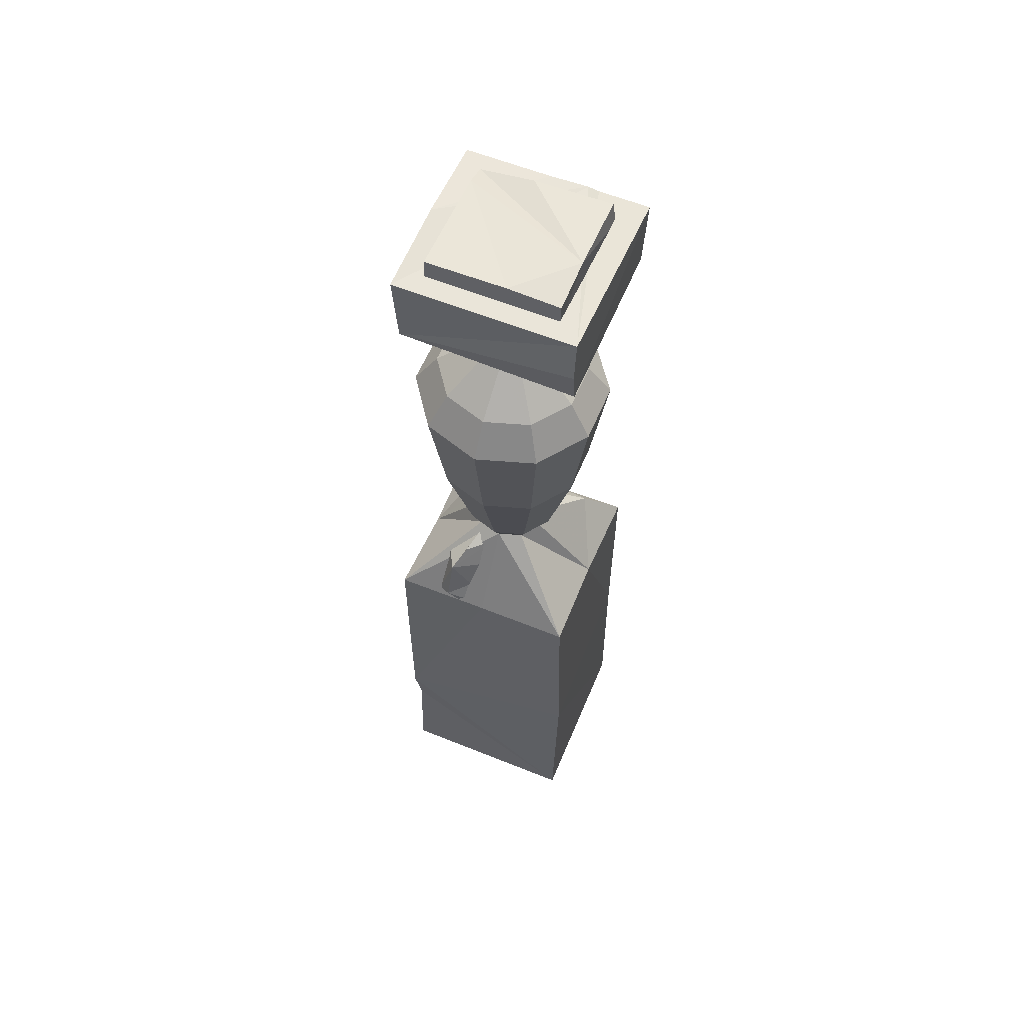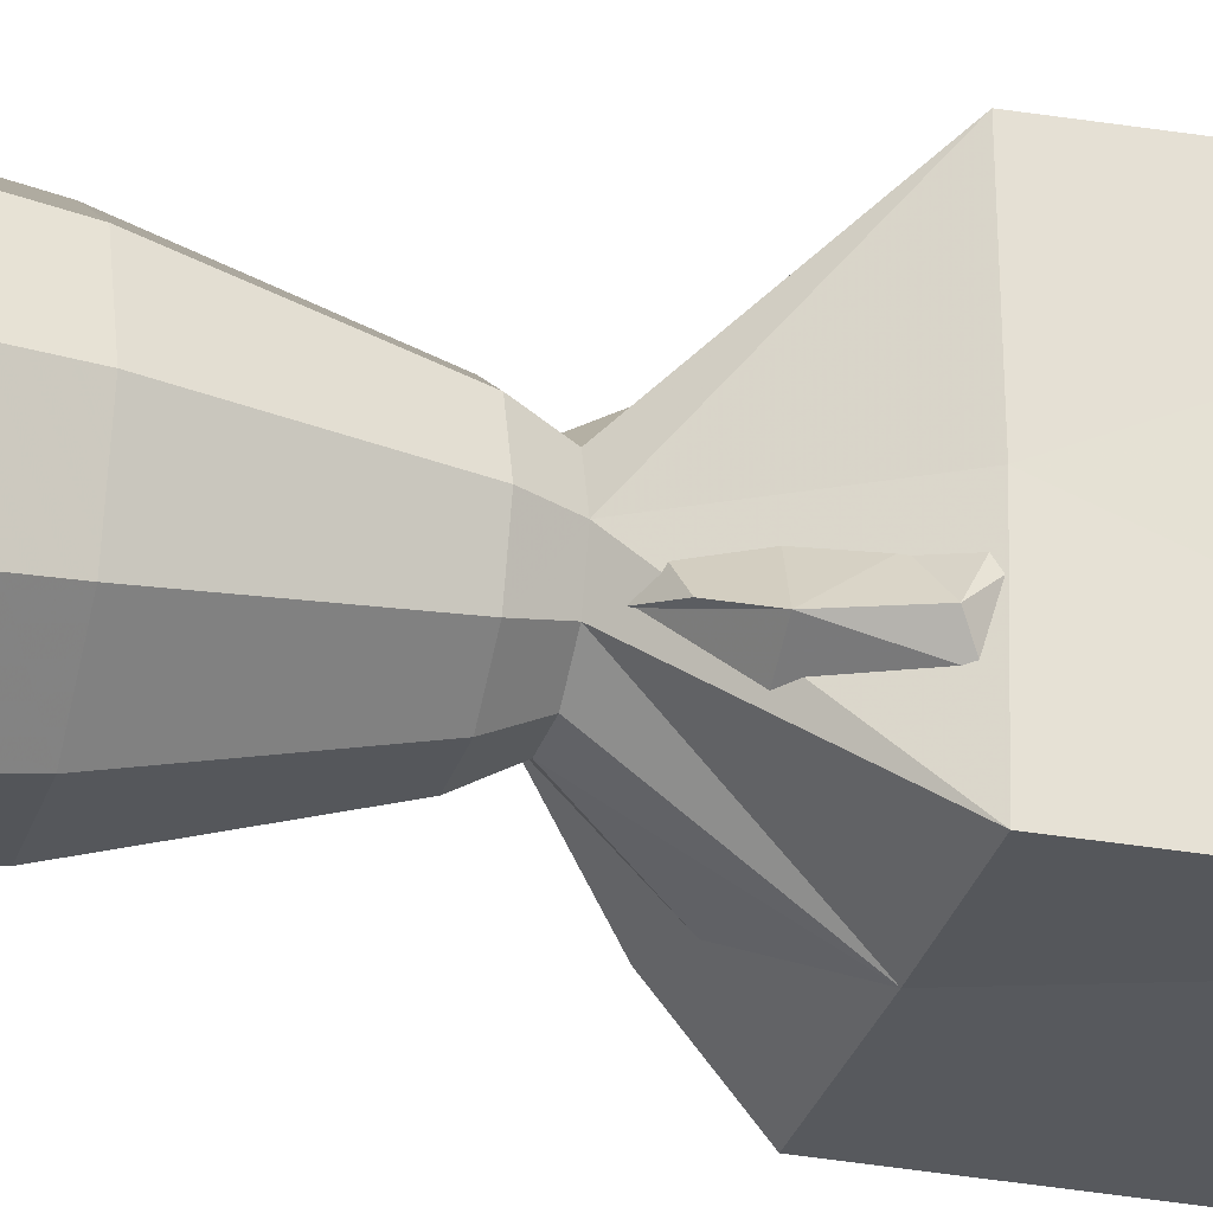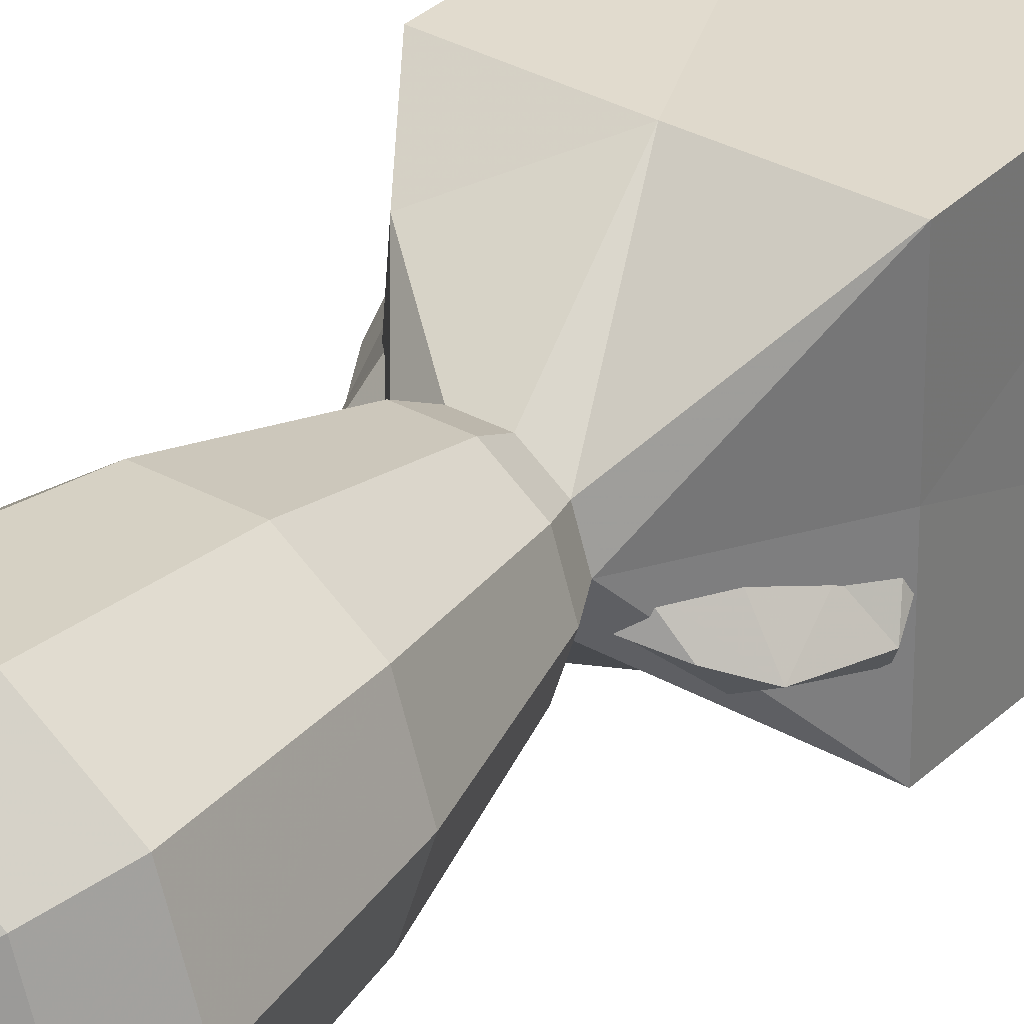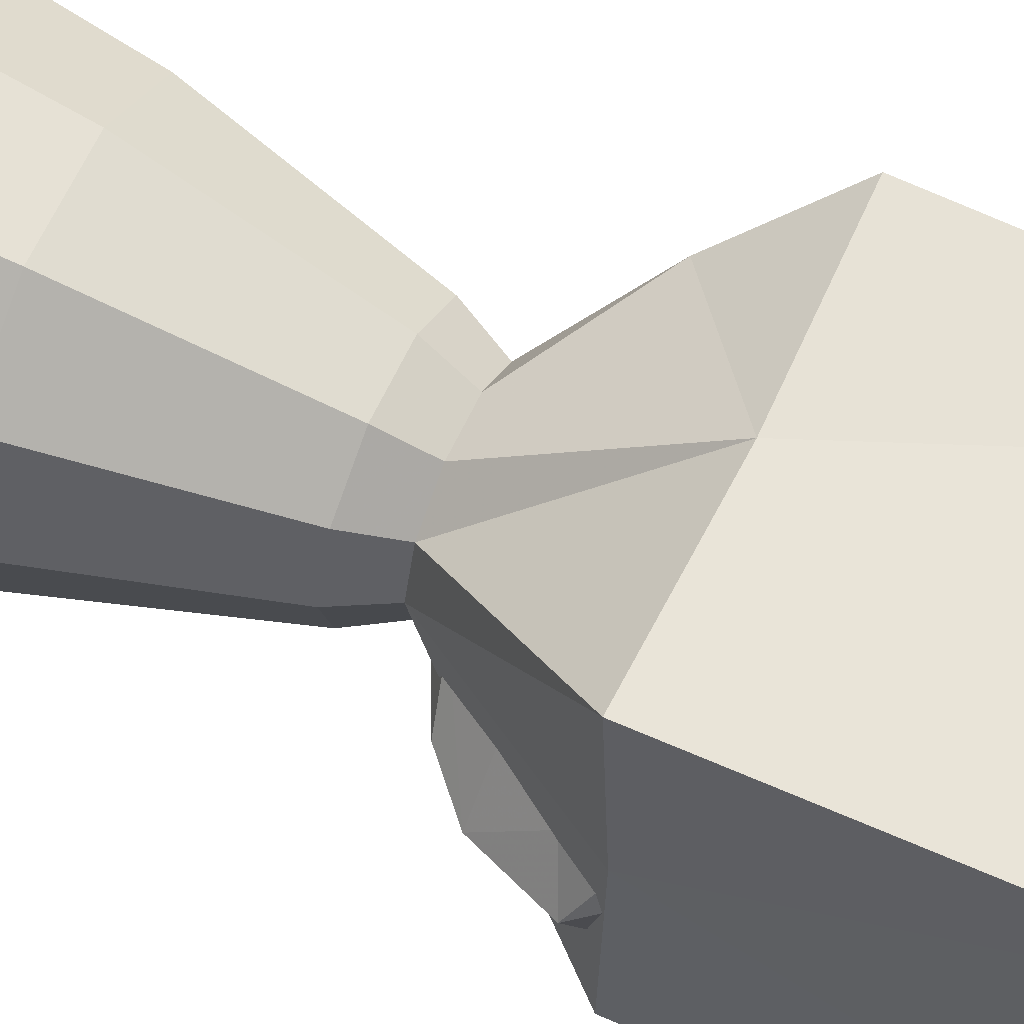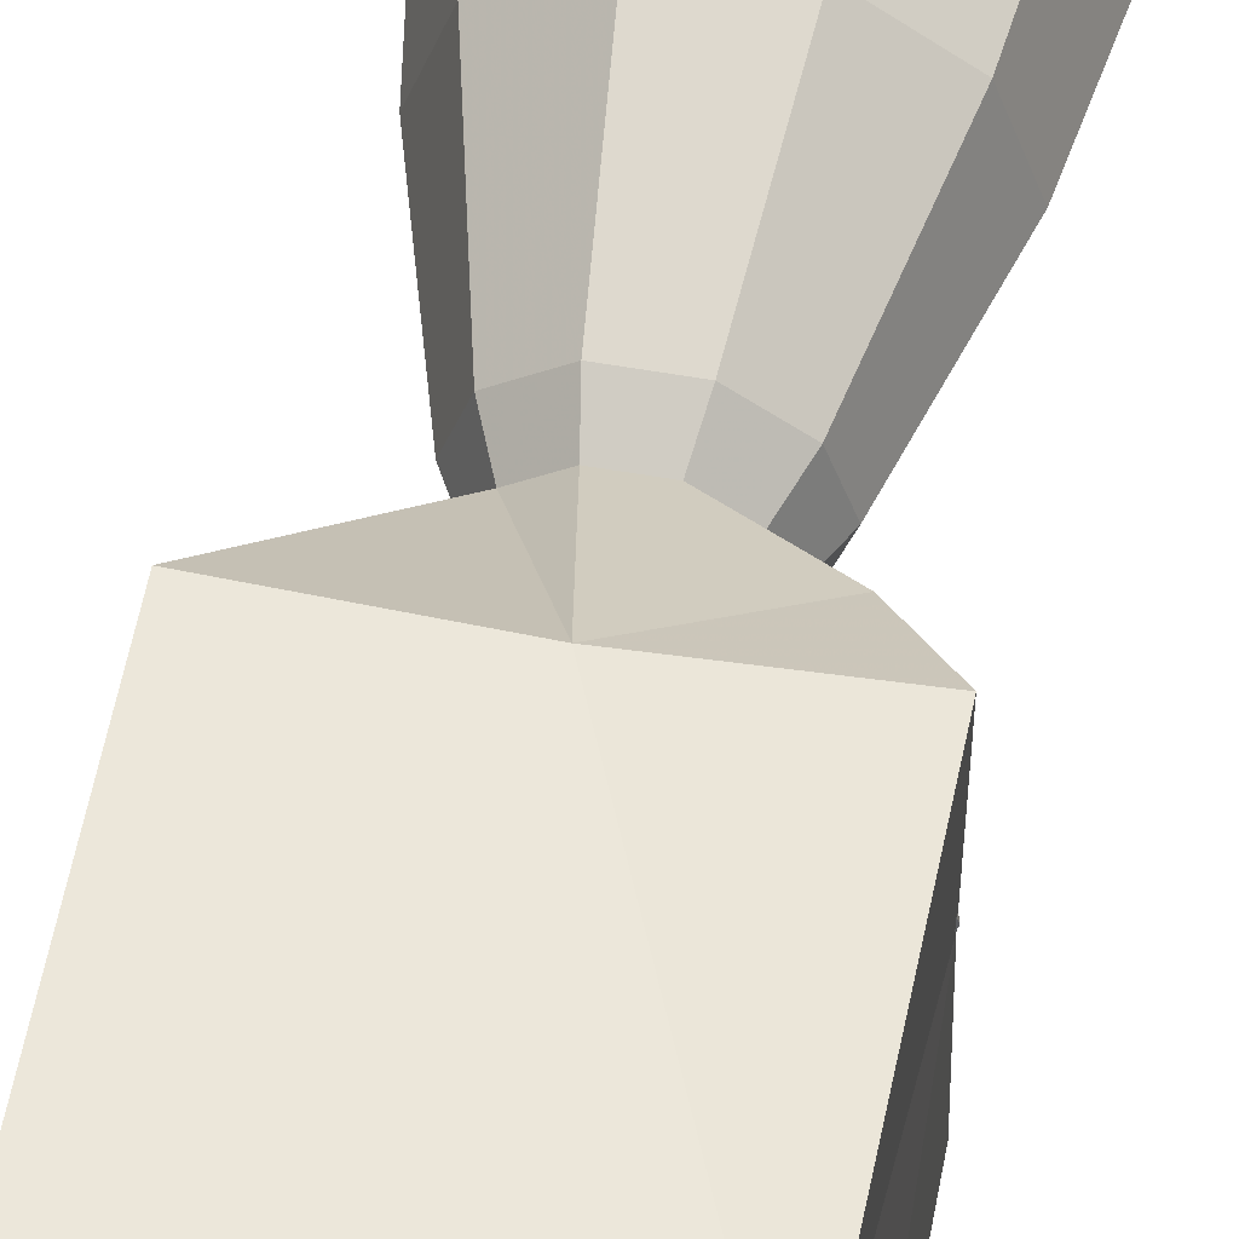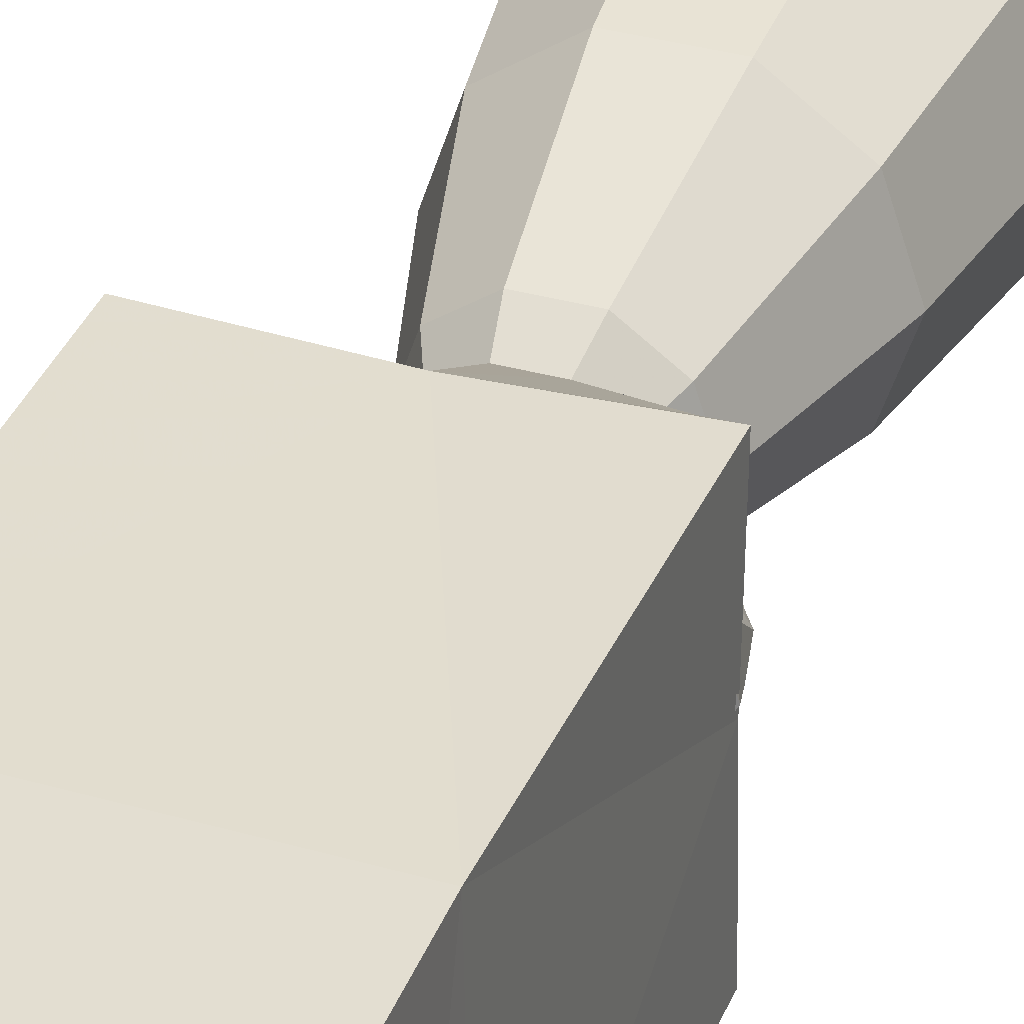
<metadata>
{"format":"obj","ext":"obj","renderer":"f3d","projection":"perspective","resolution":1024,"background":"white","views":[{"elev":59.1,"azim":112.6,"up":"+Z"},{"elev":-28.0,"azim":74.6,"up":"+Y"},{"elev":32.7,"azim":37.4,"up":"+Y"},{"elev":61.8,"azim":115.0,"up":"+Y"},{"elev":55.6,"azim":-169.5,"up":"+Y"},{"elev":35.2,"azim":-160.0,"up":"+Y"}]}
</metadata>
<code>
g shenjie_fuben_09_zhuzi01
v 70.2 -70.56 118.4
v -69.14 -72.36 157
v -69.14 -74.7 109.8
v 70.26 -67.81 -1.672
v 70.22 73.67 -1.672
v 67.68 -66.59 89.27
v -69.14 73.67 -1.672
v -66.54 73.67 157
v 70.22 76.63 157
v 70.22 73.67 -1.672
v -69.14 -74.7 109.8
v -69.14 -72.36 157
v -66.54 73.67 157
v -69.14 73.67 -1.672
v 1.737 -68.94 314
v 70.22 76.63 157
v 69.14 1.592 314
v 70.2 -70.56 118.4
v -1.398 72.12 314
v -68.49 1.592 314
v -69.14 -73.06 -1.672
v 70.26 -67.81 -1.672
v 67.68 -66.59 89.27
v -69.14 -73.06 -1.672
v -69.14 -70.56 315.6
v -69.14 73.67 315.6
v -69.14 73.67 315.6
v 70.22 73.67 315.6
v 70.22 73.67 315.6
v 70.22 -70.56 315.6
v 70.22 -70.56 315.6
v -69.14 -70.56 315.6
f 1 2 3
f 4 5 6
f 7 8 9
f 9 10 7
f 11 12 13
f 13 14 11
f 1 15 2
f 16 17 18
f 8 19 9
f 12 20 13
f 21 22 23
f 23 1 3
f 3 21 23
f 5 16 18
f 18 6 5
f 14 24 11
f 12 25 20
f 20 26 13
f 8 27 19
f 19 28 9
f 16 29 17
f 17 30 18
f 1 31 15
f 15 32 2
g shenjie_fuben_09_zhuzi01
v -23.55 -15.98 379.3
v -29.25 1.629 379.3
v -48.96 1.613 351.5
v -51.58 -44.37 348.9
v -29.68 -48.36 342.3
v -8.653 -26.8 379.3
v 9.766 -26.8 379.3
v 1.737 -68.94 314
v 70.22 -70.56 315.6
v 24.67 -15.98 379.3
v 69.14 1.592 314
v 30.36 1.629 379.3
v -38.02 1.629 395.6
v -29.25 1.629 379.3
v -23.55 -15.98 379.3
v -30.65 -21.13 395.6
v -8.653 -26.8 379.3
v -11.36 -35.15 395.6
v 9.766 -26.8 379.3
v 12.48 -35.15 395.6
v 24.67 -15.98 379.3
v 31.76 -21.13 395.6
v 30.36 1.629 379.3
v 39.13 1.629 395.6
v -73.23 1.629 557.6
v -59.14 -41.83 557.6
v -45.23 -31.72 583.4
v -56.04 1.629 583.4
v -22.24 -68.63 557.6
v -16.93 -52.28 583.4
v 23.36 -68.63 557.6
v 18.05 -52.28 583.4
v 60.25 -41.83 557.6
v 46.34 -31.72 583.4
v 74.34 1.629 557.6
v 57.15 1.629 583.4
v -19.94 -13.35 609.4
v -24.78 1.629 609.4
v -7.273 -22.55 609.4
v 8.386 -22.55 609.4
v 21.05 -13.35 609.4
v 25.89 1.629 609.4
v -36.43 1.629 637.5
v -24.78 1.629 609.4
v -19.94 -13.35 609.4
v -29.37 -20.2 637.5
v -7.273 -22.55 609.4
v -10.87 -33.64 637.5
v 8.386 -22.55 609.4
v 11.99 -33.64 637.5
v 21.05 -13.35 609.4
v 30.48 -20.2 637.5
v 25.89 1.629 609.4
v 37.55 1.629 637.5
v -59.84 1.629 471.5
v -48.31 -33.96 471.5
v -18.11 -55.9 471.5
v 19.22 -55.9 471.5
v 49.42 -33.96 471.5
v 60.95 1.629 471.5
v -37.39 -26.03 672.5
v -46.35 1.629 672.5
v -13.94 -43.07 672.5
v 15.05 -43.07 672.5
v 38.5 -26.03 672.5
v 47.46 1.629 672.5
v -23.55 19.24 379.3
v -47.03 49.46 348.9
v -8.653 30.06 379.3
v 9.766 30.06 379.3
v -1.398 72.12 314
v 24.67 19.24 379.3
v 70.22 73.67 315.6
v -30.65 24.39 395.6
v -23.55 19.24 379.3
v -11.36 38.4 395.6
v -8.653 30.06 379.3
v 12.48 38.4 395.6
v 9.766 30.06 379.3
v 31.76 24.39 395.6
v 24.67 19.24 379.3
v -45.23 34.98 583.4
v -59.14 45.08 557.6
v -16.93 55.54 583.4
v -22.24 71.89 557.6
v 18.05 55.54 583.4
v 23.36 71.89 557.6
v 46.34 34.98 583.4
v 60.25 45.08 557.6
v -19.94 16.6 609.4
v -7.273 25.81 609.4
v 8.386 25.81 609.4
v 21.05 16.6 609.4
v -29.37 23.46 637.5
v -19.94 16.6 609.4
v -10.87 36.9 637.5
v -7.273 25.81 609.4
v 11.99 36.9 637.5
v 8.386 25.81 609.4
v 30.48 23.46 637.5
v 21.05 16.6 609.4
v -48.31 37.22 471.5
v -18.11 59.16 471.5
v 19.22 59.16 471.5
v 49.42 37.22 471.5
v -37.39 29.29 672.5
v -13.94 46.33 672.5
v 15.05 46.33 672.5
v 38.5 29.29 672.5
v -64.75 -60.22 721.8
v -2.48 -60.22 725.4
v -64.75 2.926 721.8
v -2.48 -60.22 725.4
v -64.75 -60.22 721.8
v -66.97 -62.24 700.1
v 61.79 -58.19 665.1
v 67.82 73.39 690.5
v 64.35 73.39 721.8
v 64.35 -60.22 721.8
v -64.75 75.99 721.8
v 64.35 73.39 721.8
v 67.82 73.39 690.5
v -64.75 38.72 721.8
v -64.75 73.39 665.1
v -66.84 30.09 720.6
v -46.44 -42.35 728.2
v 10.33 55.67 737.7
v -46.44 -1.932 734.1
v -48.99 -42.89 710.9
v -30.61 -42.35 733.4
v -46.44 -42.35 728.2
v 49.49 -42.35 718.2
v 48.27 17 736.5
v 48.27 -42.35 735.6
v 49.47 55.67 718.2
v 10.33 55.67 737.7
v 48.27 55.67 734.6
v -46.44 58.26 718.2
v -48.99 -42.89 710.9
v -46.44 -1.932 734.1
v -46.44 55.67 735.6
v -69.14 73.67 315.6
v -68.49 1.592 314
v -69.14 -70.56 315.6
v 61.79 -58.19 665.1
v -30.61 -42.35 733.4
v 48.27 -42.35 735.6
v 48.27 17 736.5
v 49.49 -42.35 718.2
v 48.27 -42.35 735.6
v -46.44 55.67 735.6
v -46.44 -42.35 728.2
v -46.44 58.26 718.2
v -46.44 55.67 735.6
v 49.47 55.67 718.2
v 48.27 55.67 734.6
v 64.35 -60.22 721.8
v -64.75 -60.22 665.1
v -64.75 2.926 721.8
v 64.35 73.39 721.8
v -64.75 75.99 721.8
v -64.75 38.72 721.8
v -66.84 30.09 720.6
v 64.35 -60.22 721.8
v -66.97 -62.24 700.1
v -64.75 -60.22 721.8
v 64.35 73.39 665.1
v -64.75 73.39 665.1
v 64.35 73.39 665.1
v -64.75 -60.22 665.1
v 32.12 -1.898 368.2
v 47.54 -20.88 365.1
v 61.15 -28.33 351.4
v 46.4 -5.712 349
v 28.13 -14.35 374.4
v 45.11 -37.08 351
v 65.94 -38.49 318.4
v 71.71 -28.54 324.1
v 58.96 -12.27 330
v 66.96 -13.38 316.2
v 68.79 -19.25 313.8
v -49.06 2.592 367.1
v -22.11 -5.209 378.6
v -23.32 15.66 379.5
v -23.07 15.6 372.6
v -56.93 -0.1049 352.8
v -41.24 -11.21 356.2
v -42.52 20.09 357.1
v -52.23 22.91 338.9
v -63.4 5.61 339.1
v -54.59 -9.571 331.8
v -63.99 22.29 320.3
v -65.85 1.174 326.2
v -61.03 -4.898 316.3
v -69.17 6.047 312.8
v -66.23 2.043 308
v -66.3 19.99 309.8
v -64.75 75.99 721.8
v 48.27 55.67 734.6
f 33 34 35
f 35 36 33
f 33 36 37
f 37 38 33
f 39 38 40
f 40 41 42
f 42 39 40
f 41 43 44
f 44 42 41
f 45 46 47
f 47 48 45
f 48 47 49
f 49 50 48
f 50 49 51
f 51 52 50
f 52 51 53
f 53 54 52
f 54 53 55
f 55 56 54
f 57 58 59
f 59 60 57
f 58 61 62
f 62 59 58
f 61 63 64
f 64 62 61
f 63 65 66
f 66 64 63
f 65 67 68
f 68 66 65
f 60 59 69
f 69 70 60
f 59 62 71
f 71 69 59
f 62 64 72
f 72 71 62
f 64 66 73
f 73 72 64
f 66 68 74
f 74 73 66
f 75 76 77
f 77 78 75
f 78 77 79
f 79 80 78
f 80 79 81
f 81 82 80
f 82 81 83
f 83 84 82
f 84 83 85
f 85 86 84
f 87 88 58
f 58 57 87
f 88 89 61
f 61 58 88
f 89 90 63
f 63 61 89
f 90 91 65
f 65 63 90
f 91 92 67
f 67 65 91
f 45 48 88
f 88 87 45
f 48 50 89
f 89 88 48
f 50 52 90
f 90 89 50
f 52 54 91
f 91 90 52
f 54 56 92
f 92 91 54
f 75 78 93
f 93 94 75
f 78 80 95
f 95 93 78
f 80 82 96
f 96 95 80
f 82 84 97
f 97 96 82
f 84 86 98
f 98 97 84
f 99 100 35
f 35 34 99
f 101 100 99
f 102 103 101
f 103 102 104
f 104 105 103
f 105 104 44
f 44 43 105
f 45 106 107
f 107 46 45
f 106 108 109
f 109 107 106
f 108 110 111
f 111 109 108
f 110 112 113
f 113 111 110
f 112 56 55
f 55 113 112
f 57 60 114
f 114 115 57
f 115 114 116
f 116 117 115
f 117 116 118
f 118 119 117
f 119 118 120
f 120 121 119
f 121 120 68
f 68 67 121
f 60 70 122
f 122 114 60
f 114 122 123
f 123 116 114
f 116 123 124
f 124 118 116
f 118 124 125
f 125 120 118
f 120 125 74
f 74 68 120
f 75 126 127
f 127 76 75
f 126 128 129
f 129 127 126
f 128 130 131
f 131 129 128
f 130 132 133
f 133 131 130
f 132 86 85
f 85 133 132
f 87 57 115
f 115 134 87
f 134 115 117
f 117 135 134
f 135 117 119
f 119 136 135
f 136 119 121
f 121 137 136
f 137 121 67
f 67 92 137
f 45 87 134
f 134 106 45
f 106 134 135
f 135 108 106
f 108 135 136
f 136 110 108
f 110 136 137
f 137 112 110
f 112 137 92
f 92 56 112
f 75 94 138
f 138 126 75
f 126 138 139
f 139 128 126
f 128 139 140
f 140 130 128
f 130 140 141
f 141 132 130
f 132 141 98
f 98 86 132
f 142 143 144
f 145 146 147
f 148 149 150
f 150 151 148
f 152 153 154
f 155 156 157
f 158 159 160
f 161 162 163
f 164 165 166
f 167 168 169
f 170 171 172
f 172 173 170
f 100 174 175
f 175 35 100
f 175 176 36
f 36 35 175
f 36 176 37
f 40 38 37
f 101 103 100
f 103 174 100
f 176 40 37
f 147 177 145
f 178 179 180
f 161 181 182
f 182 162 161
f 159 183 160
f 171 184 172
f 178 180 159
f 167 185 168
f 185 186 168
f 164 187 165
f 187 188 165
f 158 178 159
f 177 189 145
f 156 190 191
f 191 157 156
f 192 193 194
f 192 194 195
f 195 196 192
f 143 196 195
f 195 144 143
f 197 198 191
f 152 154 199
f 199 200 152
f 148 201 149
f 147 202 177
f 203 204 205
f 205 206 203
f 207 204 203
f 205 204 207
f 207 208 205
f 205 208 209
f 209 210 205
f 211 206 205
f 205 210 211
f 212 211 210
f 210 213 212
f 210 209 213
f 214 215 216
f 216 217 214
f 218 219 215
f 215 214 218
f 214 217 220
f 220 218 214
f 221 222 218
f 218 220 221
f 218 222 223
f 223 219 218
f 224 225 222
f 222 221 224
f 222 225 226
f 226 223 222
f 225 227 228
f 228 226 225
f 224 229 227
f 227 225 224
f 229 228 227
f 155 230 156
f 190 197 191
f 180 231 159

</code>
